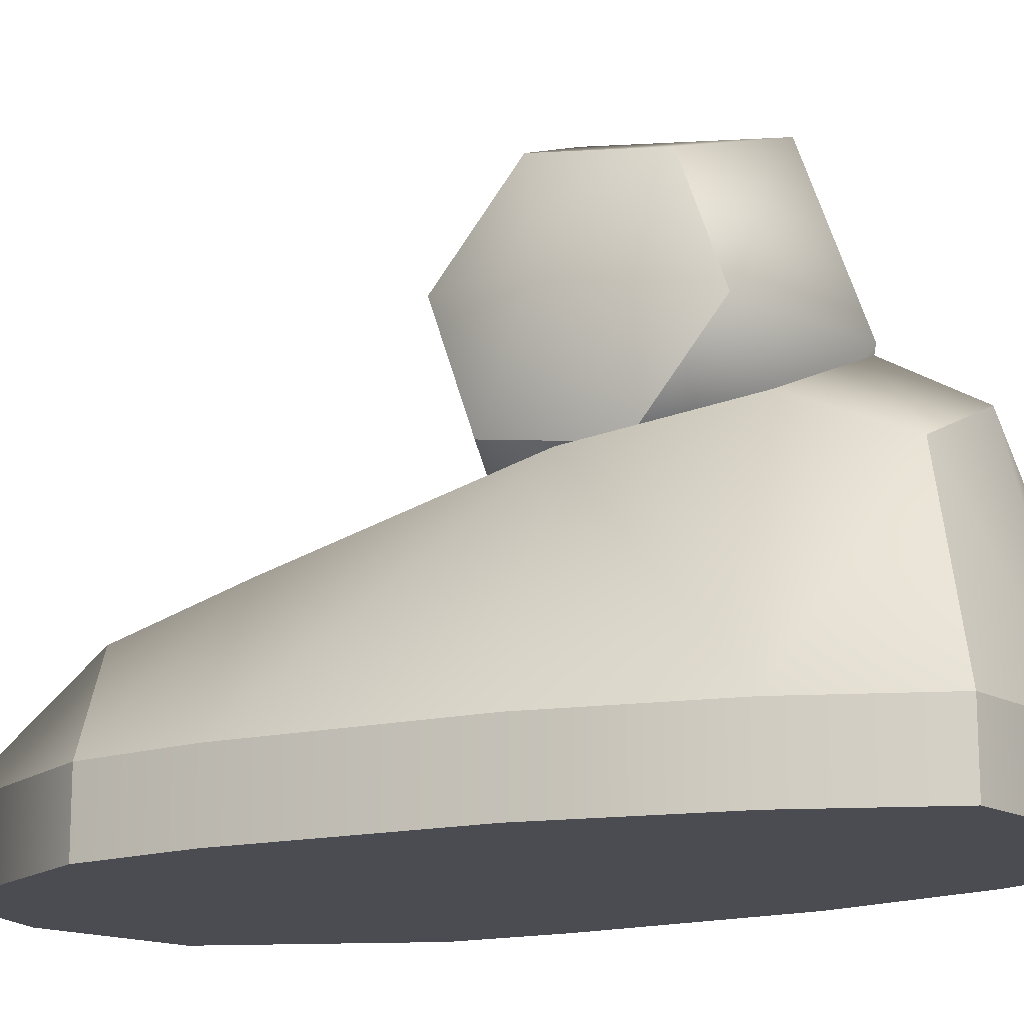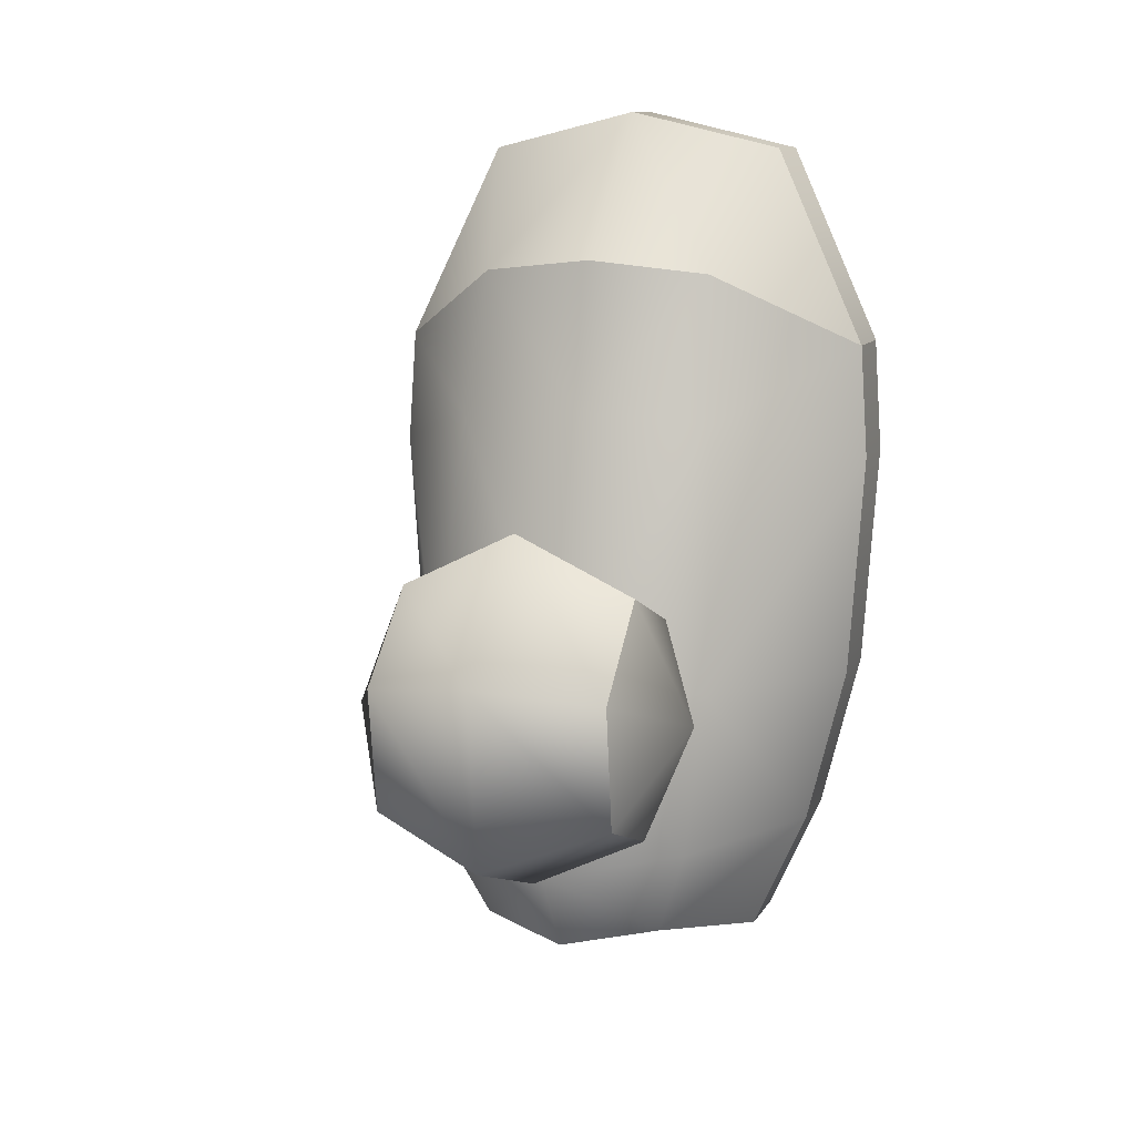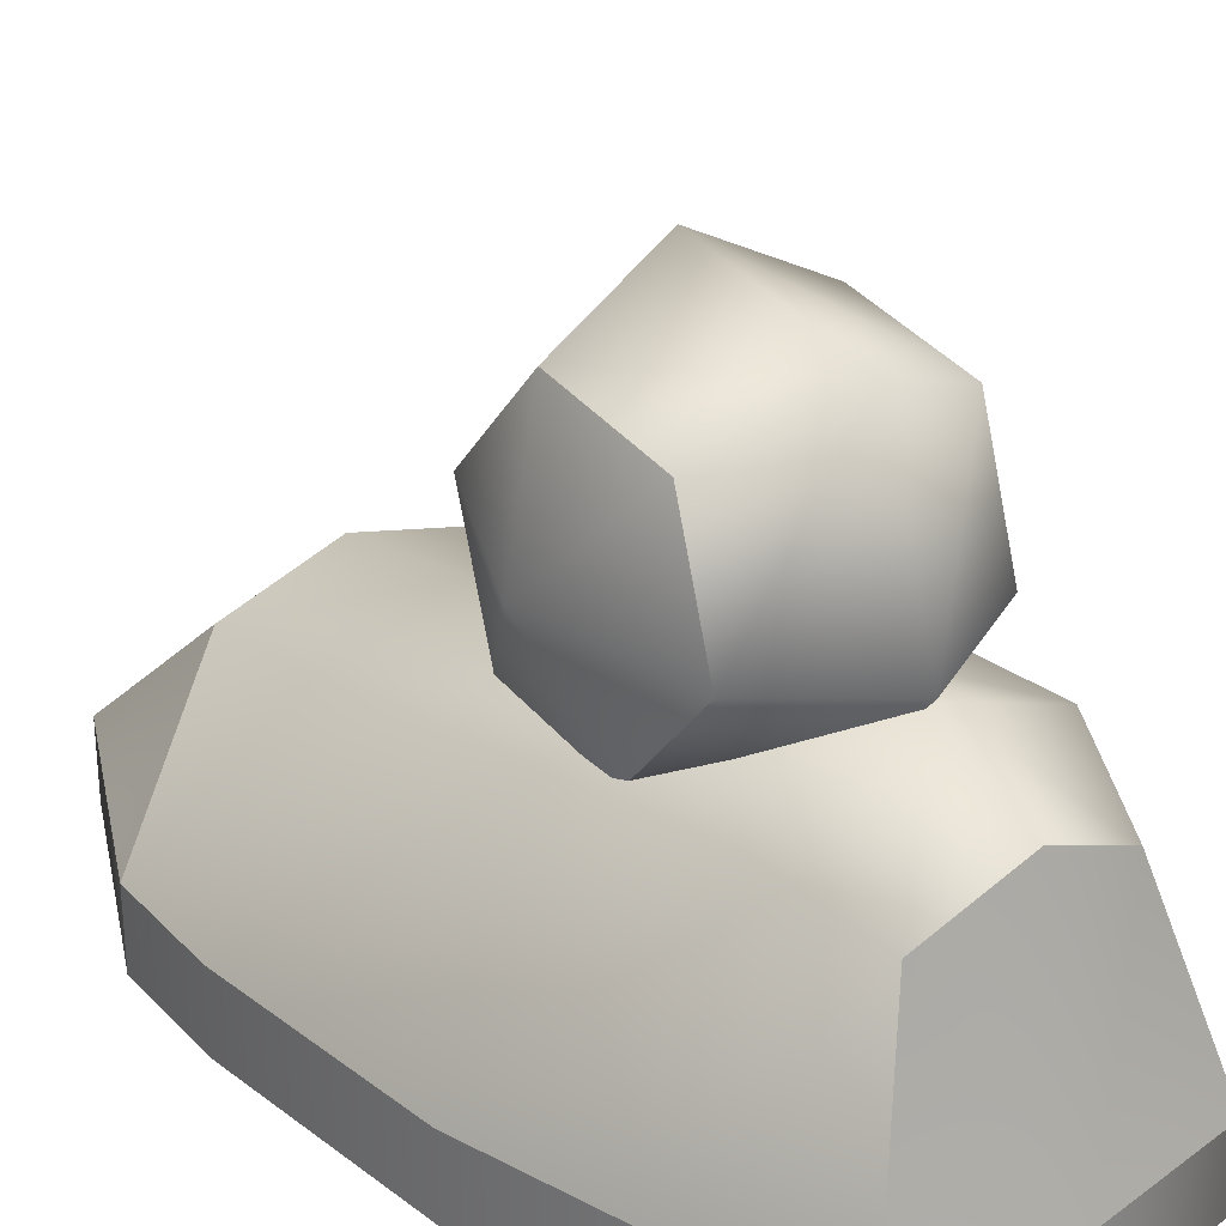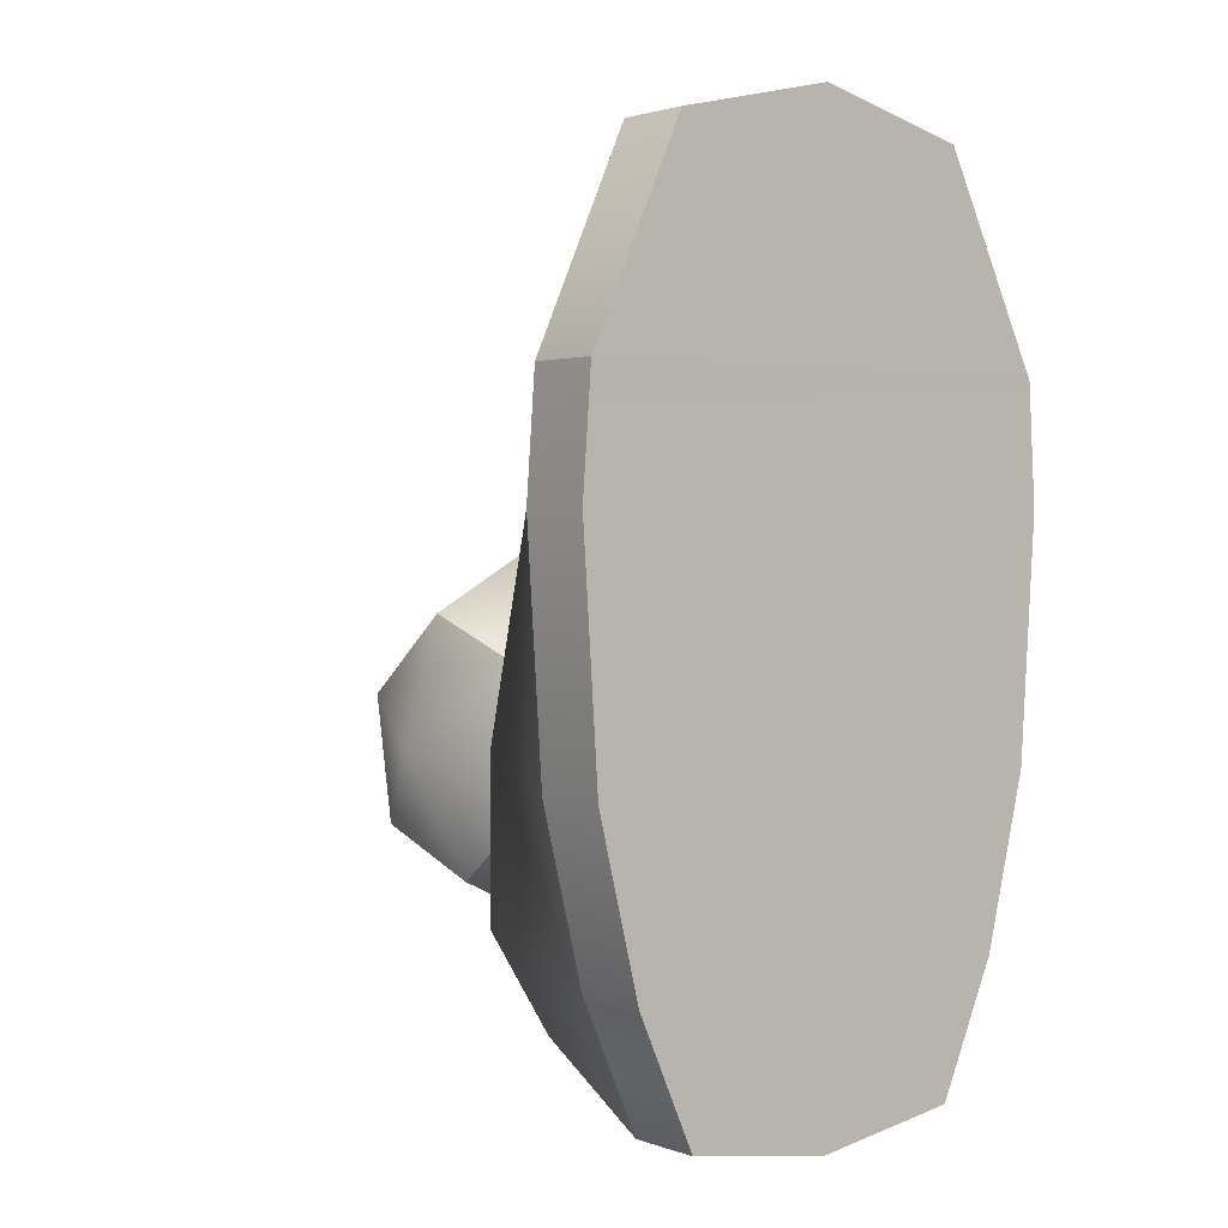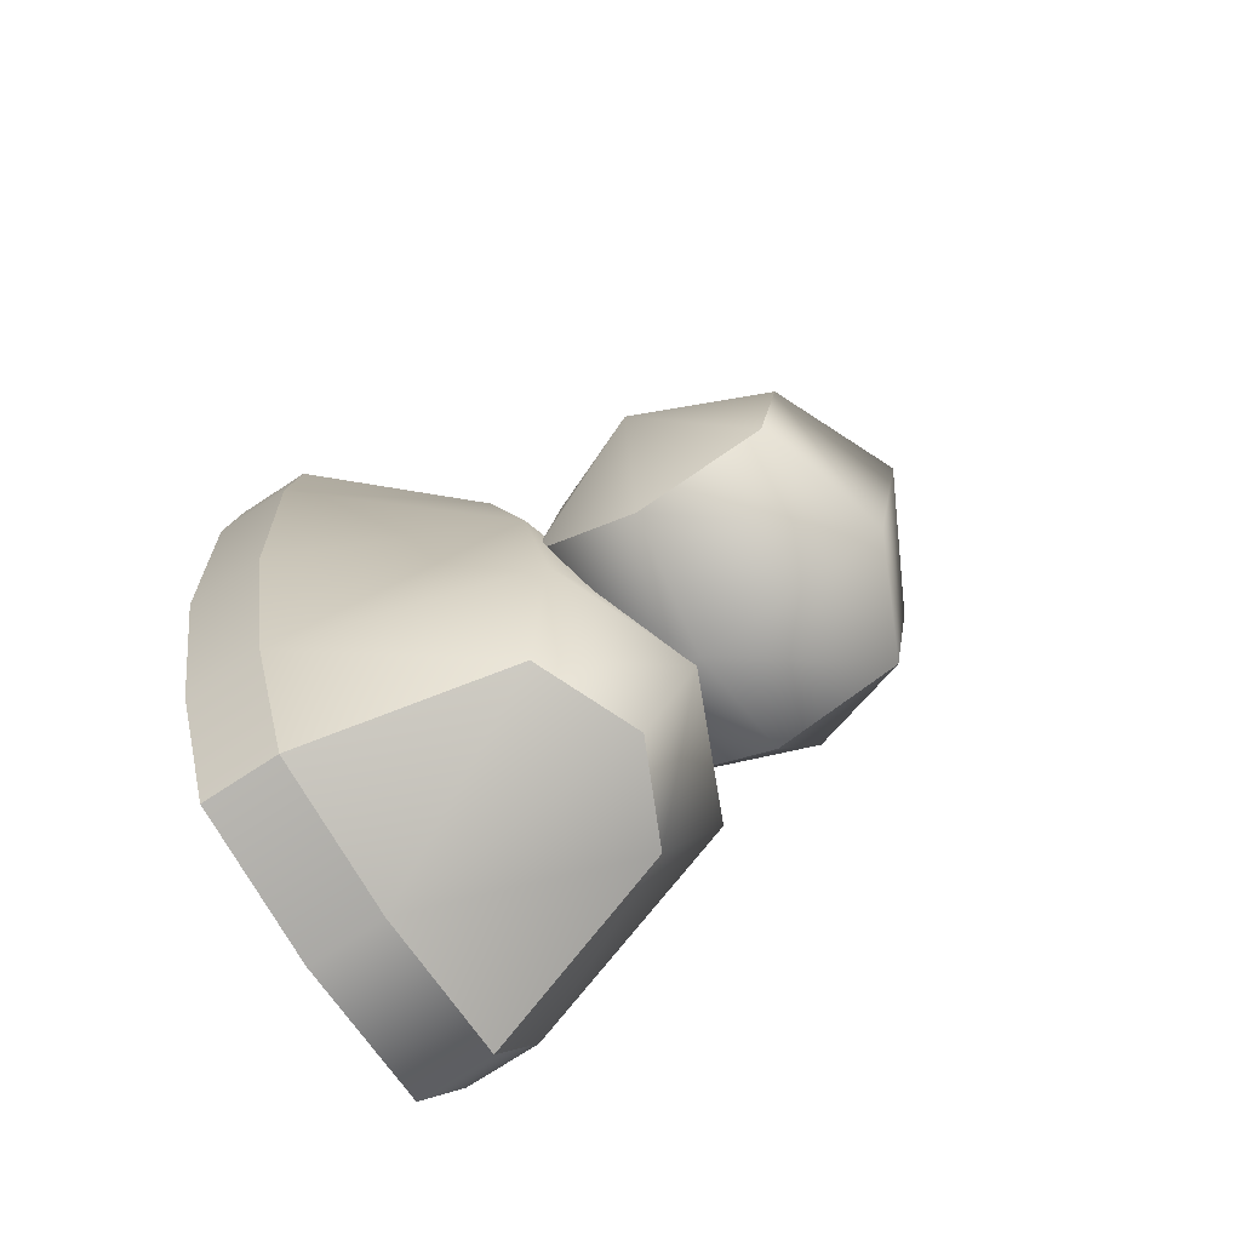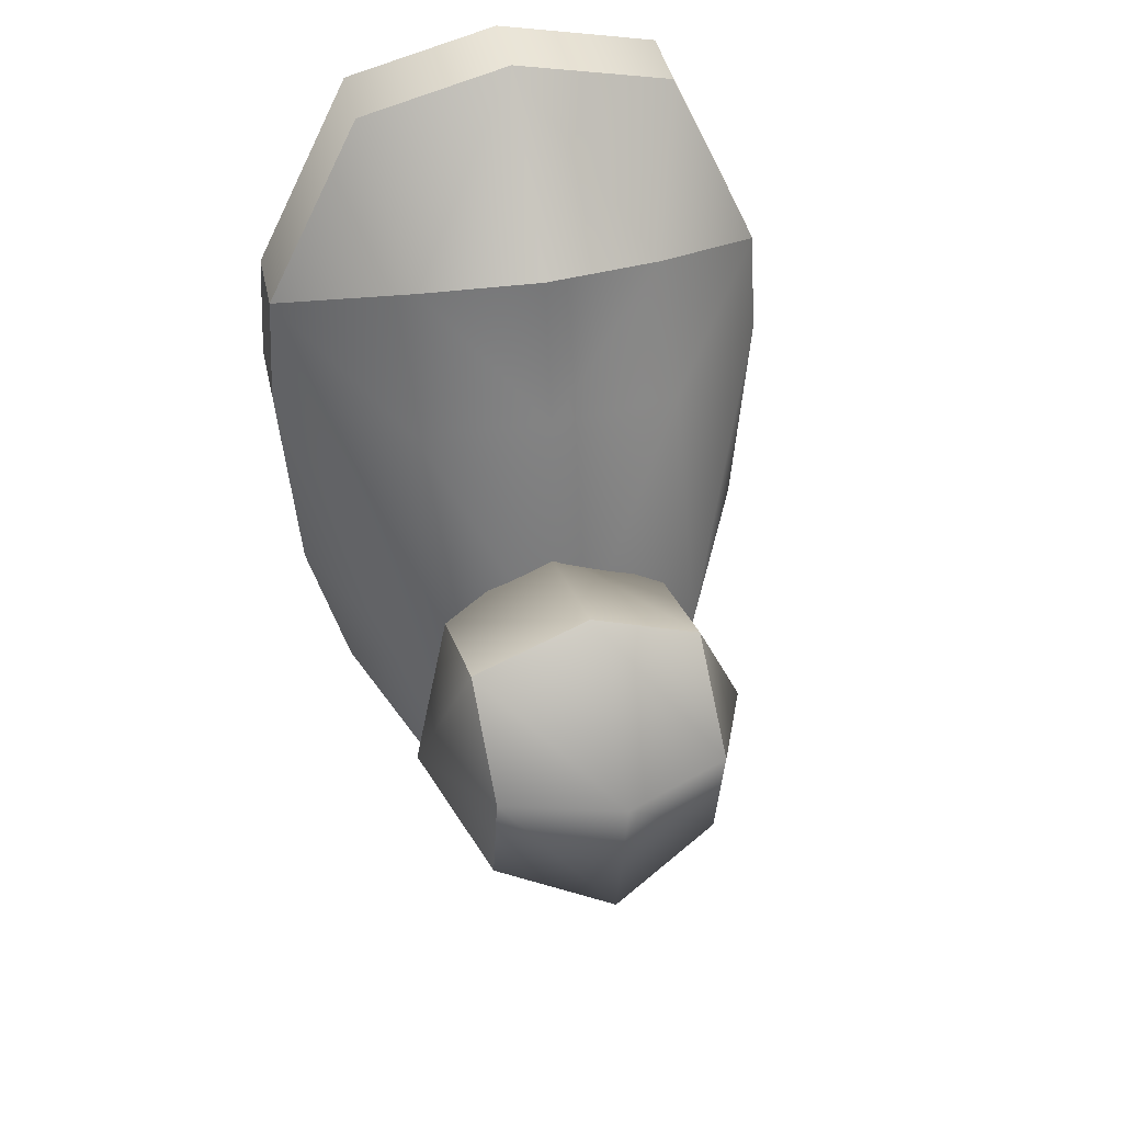
<metadata>
{"format":"obj","ext":"obj","renderer":"f3d","projection":"perspective","resolution":1024,"background":"white","views":[{"elev":-15.3,"azim":120.8,"up":"+Y"},{"elev":10.8,"azim":-161.1,"up":"+Z"},{"elev":28.7,"azim":142.0,"up":"+Y"},{"elev":1.9,"azim":-38.7,"up":"+Z"},{"elev":-75.4,"azim":122.9,"up":"+Z"},{"elev":44.0,"azim":167.2,"up":"+Z"}]}
</metadata>
<code>
o buzzlightyLeftFoot_buzzlighty.004
v 0.1252 0.01521 0.01986
v 0.09923 0.04652 0.02995
v 0.1235 0.01509 0.04437
v 0.09592 0.03999 0.06071
v 0.09592 0.03999 0.06071
v 0.1026 0.01508 0.08667
v 0.1235 0.01509 0.04437
v 0.04383 0.06305 -0.05957
v 0.02862 0.01526 -0.06336
v 0.04076 0.05897 -0.0254
v 0.02003 0.01526 -0.02874
v 0.04297 0.04673 0.02995
v 0.01678 0.01523 0.01986
v 0.1133 -2.8e-05 -0.06336
v 0.1133 0.01525 -0.06336
v 0.1219 -2.8e-05 -0.02874
v 0.1219 0.01525 -0.02874
v 0.03763 0.01508 0.08667
v 0.04624 0.04018 0.06071
v 0.01845 0.0151 0.04437
v 0.0711 0.04561 0.06348
v 0.07098 0.01508 0.09445
v 0.1025 -0.000208 0.08667
v 0.07092 -0.000207 0.09445
v 0.03757 -0.000207 0.08667
v 0.04035 -2.6e-05 -0.08969
v 0.04039 0.01526 -0.08969
v 0.07093 -2.7e-05 -0.09448
v 0.07098 0.01526 -0.09448
v 0.07119 0.06839 -0.02357
v 0.07111 0.05153 0.03164
v 0.1015 0.05874 -0.0254
v 0.09851 0.06285 -0.05957
v 0.07123 0.07494 -0.06345
v 0.07093 -2.7e-05 -0.09448
v 0.1015 -2.8e-05 -0.08969
v 0.04035 -2.6e-05 -0.08969
v 0.01999 -2.6e-05 -0.02874
v 0.01673 -3.8e-05 0.01985
v 0.02003 0.01526 -0.02874
v 0.01678 0.01523 0.01986
v 0.1016 0.01525 -0.08969
v 0.1015 -2.8e-05 -0.08969
v 0.0516 0.05513 -0.0795
v 0.04039 0.01526 -0.08969
v 0.1219 0.01525 -0.02874
v 0.1219 -2.8e-05 -0.02874
v 0.1251 -5.8e-05 0.01985
v 0.01999 -2.6e-05 -0.02874
v 0.01673 -3.8e-05 0.01985
v 0.0184 -0.000192 0.04437
v 0.03757 -0.000207 0.08667
v 0.01845 0.0151 0.04437
v 0.03763 0.01508 0.08667
v 0.1133 -2.8e-05 -0.06336
v 0.02857 -2.6e-05 -0.06336
v 0.1133 0.01525 -0.06336
v 0.09072 0.05502 -0.0795
v 0.1016 0.01525 -0.08969
v 0.1252 0.01521 0.01986
v 0.1251 -5.8e-05 0.01985
v 0.1016 0.01525 -0.08969
v 0.07098 0.01526 -0.09448
v 0.09072 0.05502 -0.0795
v 0.07117 0.06413 -0.08198
v 0.02857 -2.6e-05 -0.06336
v 0.02862 0.01526 -0.06336
v 0.1235 -0.000195 0.04437
v 0.0184 -0.000192 0.04437
v 0.0516 0.05513 -0.0795
v 0.04039 0.01526 -0.08969
v 0.01845 0.0151 0.04437
v 0.04624 0.04018 0.06071
v 0.07117 0.06413 -0.08198
v 0.1015 -2.8e-05 -0.08969
v 0.1016 0.01525 -0.08969
v 0.07092 -0.000207 0.09445
v 0.07098 0.01508 0.09445
v 0.1235 0.01509 0.04437
v 0.1235 -0.000195 0.04437
v 0.0711 0.04561 0.06348
v 0.0184 -0.000192 0.04437
v 0.01845 0.0151 0.04437
v 0.1235 0.01509 0.04437
v 0.1026 0.01508 0.08667
v 0.1235 -0.000195 0.04437
v 0.1025 -0.000208 0.08667
v 0.1235 -0.000195 0.04437
v 0.0184 -0.000192 0.04437
v 0.04775 0.08635 -9.3e-05
v 0.03678 0.08145 -0.02629
v 0.04875 0.06149 -0.009311
v 0.07076 0.1193 -0.01265
v 0.09545 0.1087 -0.01684
v 0.07117 0.1127 -0.05095
v 0.09573 0.1042 -0.04299
v 0.09674 0.07939 -0.05221
v 0.07265 0.07636 -0.06444
v 0.04903 0.05704 -0.03547
v 0.09619 0.08829 9.9e-05
v 0.1077 0.08428 -0.02601
v 0.09545 0.1087 -0.01684
v 0.09573 0.1042 -0.04299
v 0.09674 0.07939 -0.05221
v 0.0972 0.06343 -0.009119
v 0.04729 0.1023 -0.04318
v 0.04701 0.1068 -0.01703
v 0.0483 0.07745 -0.0524
v 0.04729 0.1023 -0.04318
v 0.0483 0.07745 -0.0524
v 0.04701 0.1068 -0.01703
v 0.04775 0.08635 -9.3e-05
v 0.07184 0.08938 0.01214
v 0.09747 0.05898 -0.03527
v 0.04903 0.05704 -0.03547
v 0.07372 0.04647 -0.03965
v 0.04875 0.06149 -0.009311
v 0.07332 0.05299 -0.001355
v 0.04775 0.08635 -9.3e-05
v 0.07184 0.08938 0.01214
v 0.09619 0.08829 9.9e-05
v 0.0972 0.06343 -0.009119
v 0.09619 0.08829 9.9e-05
v 0.09747 0.05898 -0.03527
f 90 91 92
f 107 91 90
f 92 91 99
f 106 91 107
f 99 91 108
f 108 91 106
f 93 94 95
f 109 93 95
f 95 94 96
f 95 98 109
f 111 93 109
f 93 121 94
f 96 97 95
f 95 97 98
f 111 113 93
f 113 121 93
f 109 98 110
f 112 113 111
f 97 124 98
f 98 116 110
f 98 124 116
f 110 116 115
f 116 124 118
f 115 116 117
f 117 116 118
f 118 124 122
f 117 118 119
f 118 122 120
f 119 118 120
f 120 122 123
f 100 101 102
f 105 101 100
f 102 101 103
f 114 101 105
f 103 101 104
f 104 101 114
f 1 2 3
f 1 32 2
f 3 2 4
f 46 32 1
f 32 30 2
f 2 31 4
f 2 30 31
f 46 57 32
f 4 31 81
f 30 12 31
f 32 57 33
f 32 33 30
f 81 31 73
f 73 31 12
f 33 57 58
f 10 12 30
f 12 72 73
f 30 33 34
f 58 57 59
f 12 10 13
f 13 72 12
f 58 34 33
f 10 30 8
f 13 10 11
f 8 30 34
f 74 34 58
f 8 9 10
f 10 9 11
f 74 44 34
f 8 44 9
f 34 44 8
f 9 44 45
f 5 6 7
f 5 22 6
f 21 22 5
f 21 19 22
f 22 19 18
f 18 19 20
f 14 15 16
f 14 76 15
f 75 76 14
f 16 15 17
f 17 60 16
f 16 60 61
f 60 79 61
f 61 79 80
f 23 24 25
f 69 23 25
f 68 23 69
f 26 27 28
f 26 67 27
f 28 27 29
f 66 67 26
f 29 43 28
f 42 43 29
f 66 40 67
f 38 40 66
f 38 39 40
f 40 39 41
f 39 83 41
f 82 83 39
f 35 36 37
f 36 56 37
f 55 56 36
f 55 47 56
f 56 47 49
f 47 48 49
f 49 48 50
f 48 88 50
f 50 88 89
f 51 52 53
f 53 52 54
f 52 77 54
f 54 77 78
f 87 78 77
f 85 78 87
f 86 85 87
f 84 85 86
f 62 63 64
f 64 63 65
f 65 63 70
f 70 63 71

</code>
